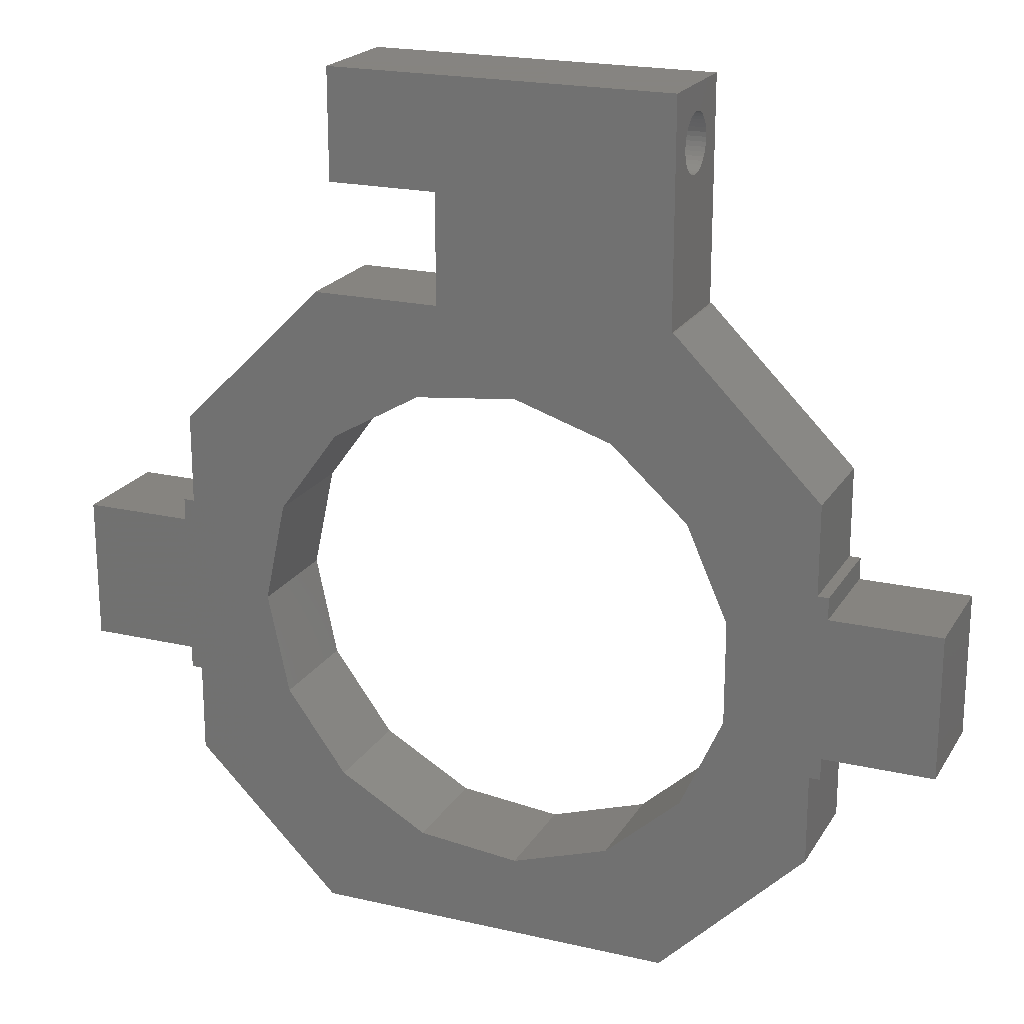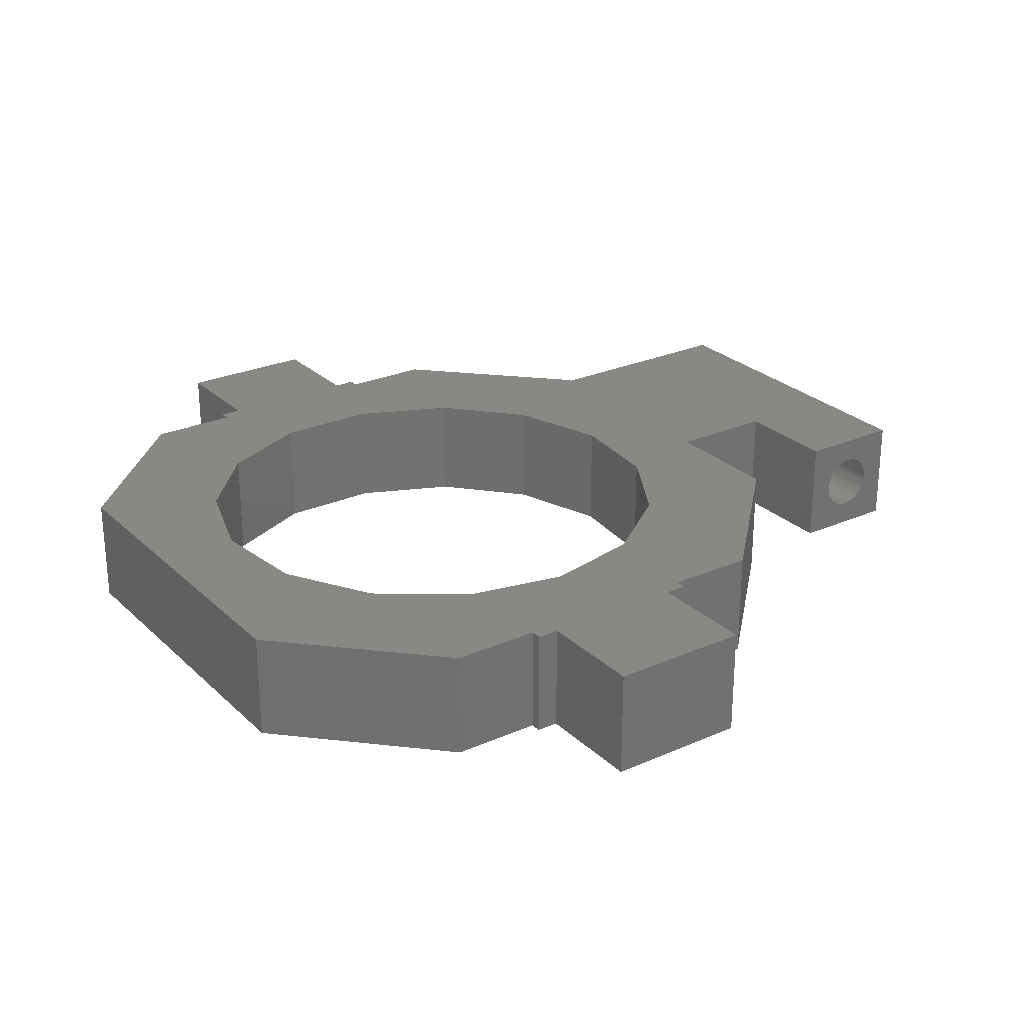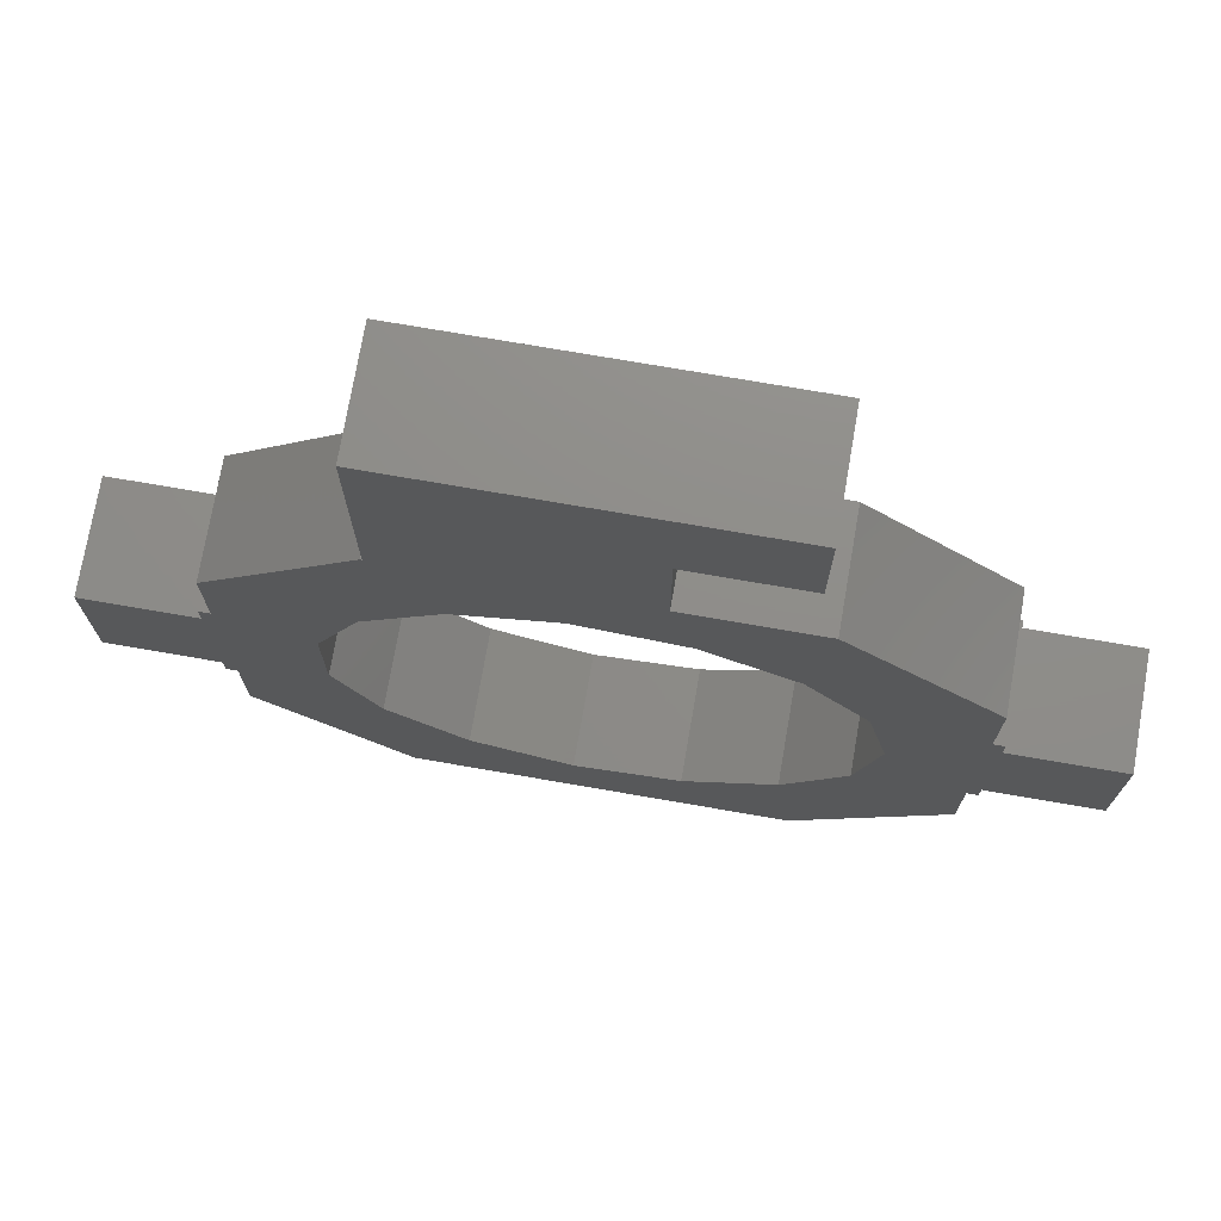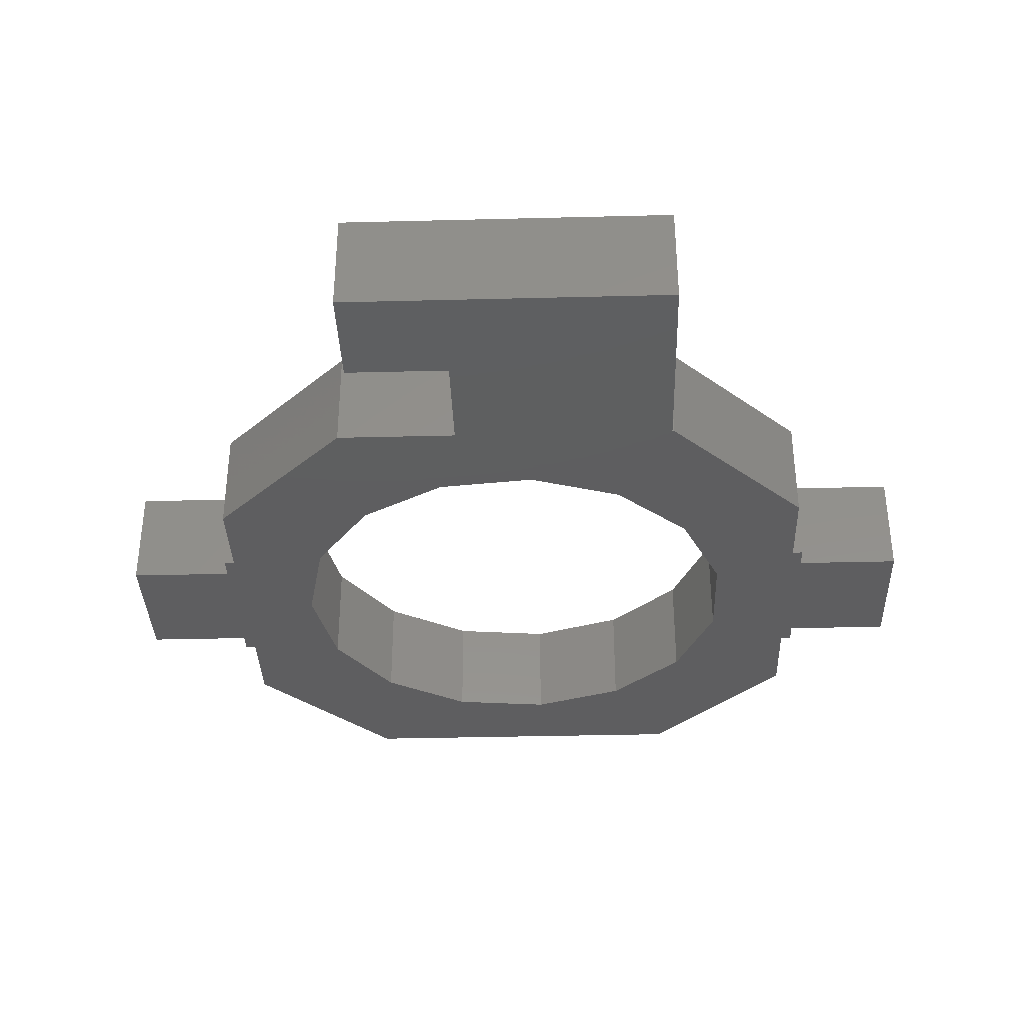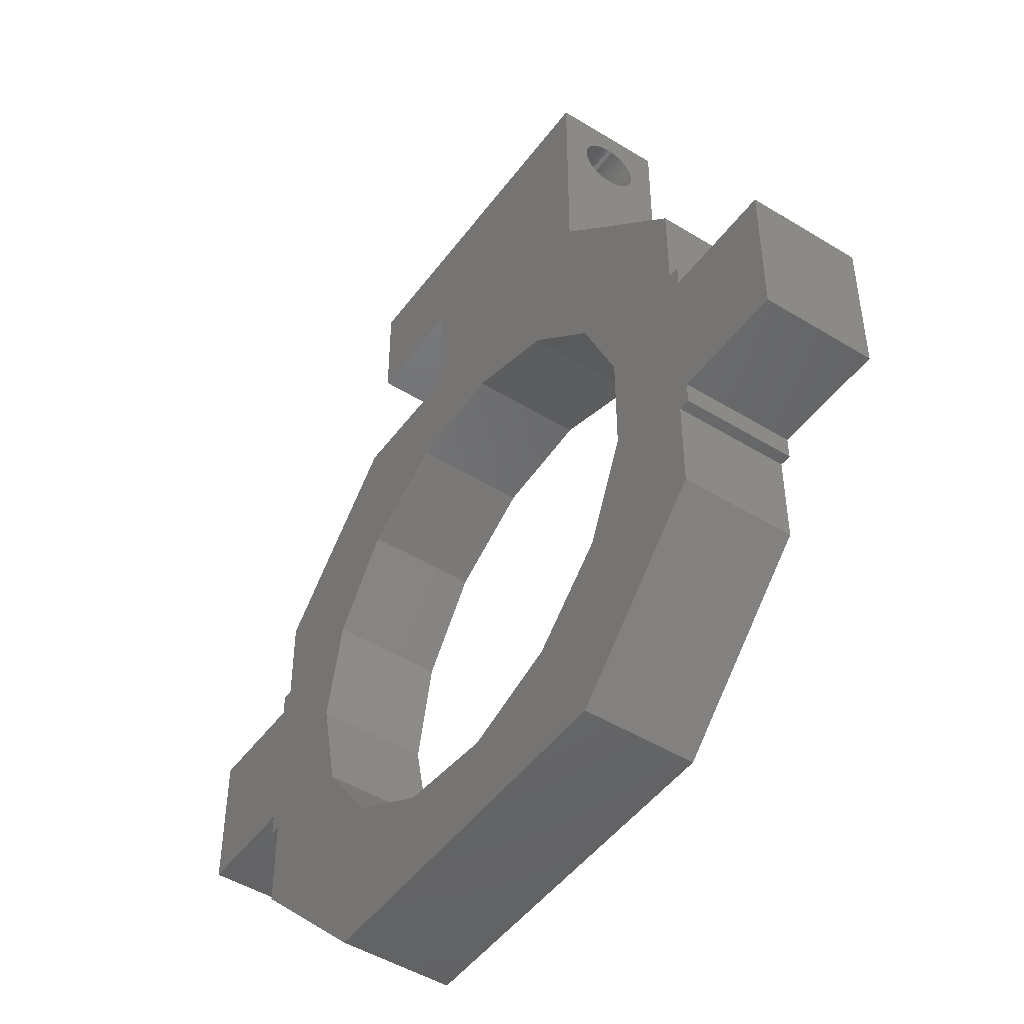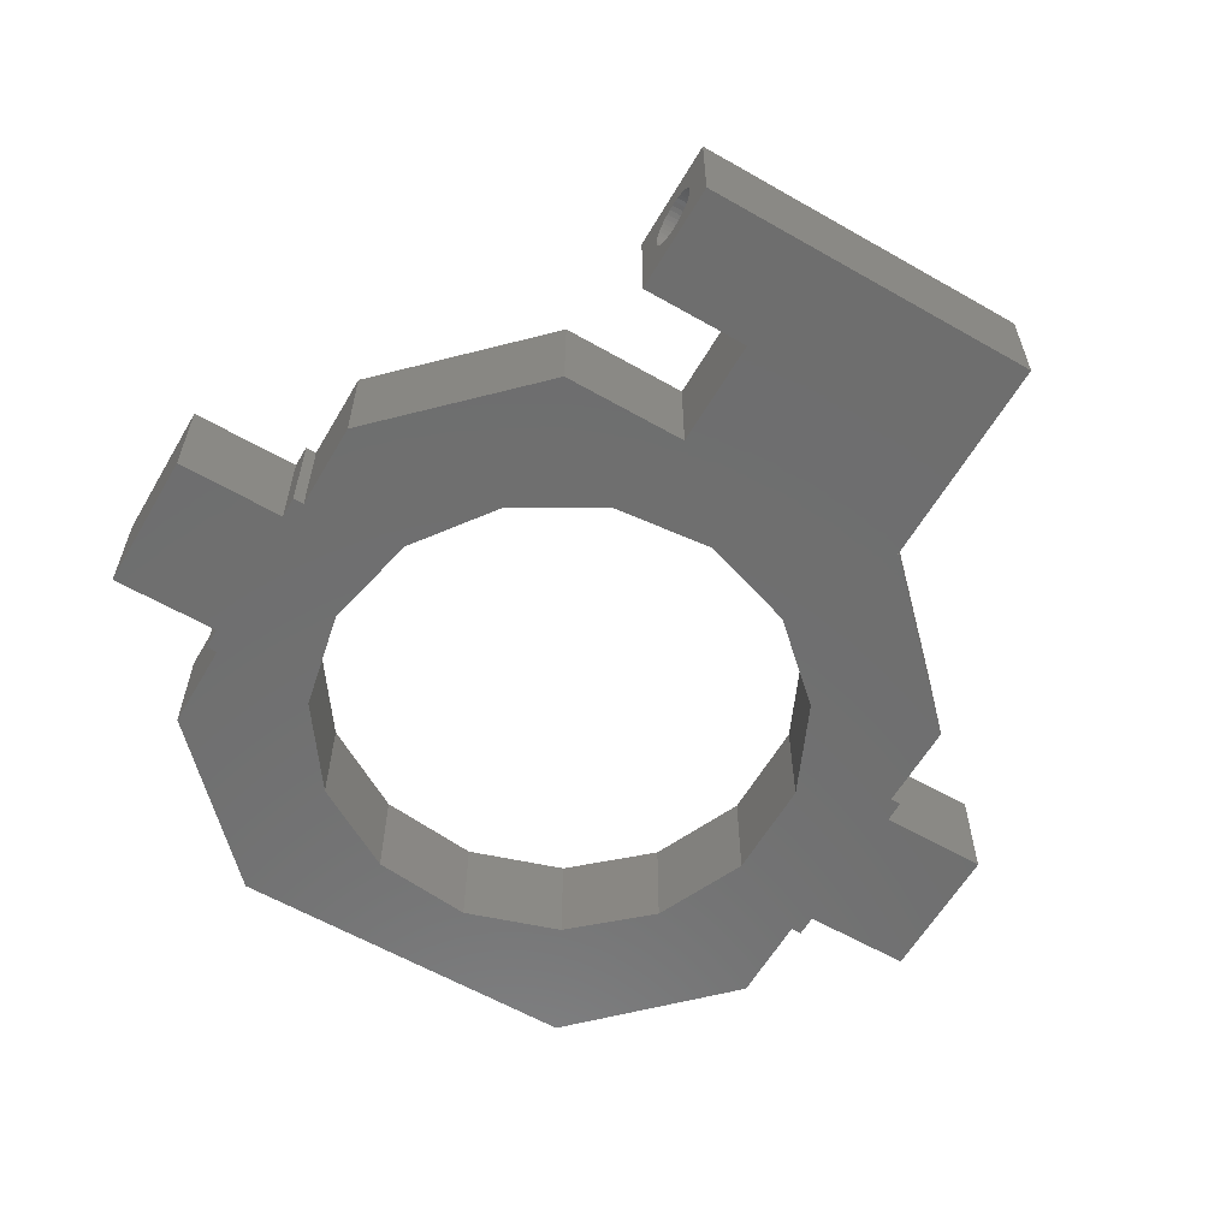
<metadata>
{"format":"stl","ext":"stl","renderer":"f3d","projection":"perspective","resolution":1024,"background":"white","views":[{"elev":20.6,"azim":-157.2,"up":"+Y"},{"elev":26.2,"azim":55.2,"up":"+Z"},{"elev":74.0,"azim":9.8,"up":"+Y"},{"elev":-35.9,"azim":-178.1,"up":"+Z"},{"elev":-47.8,"azim":-124.7,"up":"+Y"},{"elev":-60.5,"azim":149.7,"up":"+Z"}]}
</metadata>
<code>
# stl→obj: 170 verts, 344 faces
v -15 -8.335 -2.5
v -15 -4.25 2.5
v -15 -4.25 -2.5
v -15 -8.335 2.5
v -15 4.25 -2.5
v -15 8.335 2.5
v -15 8.335 -2.5
v -15 4.25 2.5
v -20.5 3.25 2.5
v -15.5 -3.25 2.5
v -15.5 3.25 2.5
v -20.5 -3.25 2.5
v -15.5 4.25 2.5
v -15.5 -4.25 2.5
v 7.5 25 2.5
v 2.5 20 2.5
v 7.5 20 2.5
v -8.25 15 2.5
v 2.5 15 2.5
v -1.18 11.23 2.5
v -8.25 25 2.5
v -5.645 9.777 2.5
v -8.335 15 2.5
v -9.134 6.636 2.5
v -11.04 2.347 2.5
v 10.31 4.592 2.5
v 15 4.25 2.5
v 15 8.335 2.5
v 11.29 0 2.5
v 15 -4.25 2.5
v 10.31 -4.592 2.5
v 7.554 8.39 2.5
v 8.335 15 2.5
v 3.489 10.74 2.5
v 15.5 3.25 2.5
v 15.5 4.25 2.5
v 15.5 -3.25 2.5
v 15.5 -4.25 2.5
v 20.5 -3.25 2.5
v 20.5 3.25 2.5
v 15 -8.335 2.5
v 7.554 -8.39 2.5
v 8.335 -15 2.5
v 3.489 -10.74 2.5
v -1.18 -11.23 2.5
v -8.335 -15 2.5
v -5.645 -9.777 2.5
v -9.134 -6.636 2.5
v -11.04 -2.347 2.5
v 15 8.335 -2.5
v 15 4.25 -2.5
v 15 -4.25 -2.5
v 15 -8.335 -2.5
v -8.25 15 -2.5
v -8.335 15 -2.5
v 8.335 15 -2.5
v 2.5 15 -2.5
v 10.31 -4.592 -2.5
v 11.29 0 -2.5
v 10.31 4.592 -2.5
v 7.554 -8.39 -2.5
v 8.335 -15 -2.5
v 3.489 -10.74 -2.5
v -1.18 -11.23 -2.5
v -8.335 -15 -2.5
v -5.645 -9.777 -2.5
v -9.134 -6.636 -2.5
v -11.04 -2.347 -2.5
v 15.5 -3.25 -2.5
v 15.5 -4.25 -2.5
v 15.5 3.25 -2.5
v 15.5 4.25 -2.5
v 20.5 3.25 -2.5
v 20.5 -3.25 -2.5
v 7.554 8.39 -2.5
v 3.489 10.74 -2.5
v -1.18 11.23 -2.5
v 2.5 20 -2.5
v 7.5 25 -2.5
v 7.5 20 -2.5
v -5.645 9.777 -2.5
v -8.25 25 -2.5
v -20.5 -3.25 -2.5
v -15.5 3.25 -2.5
v -15.5 -3.25 -2.5
v -20.5 3.25 -2.5
v -15.5 -4.25 -2.5
v -15.5 4.25 -2.5
v -9.134 6.636 -2.5
v -11.04 2.347 -2.5
v 7.5 23.83 0
v 7.5 23.81 0.2081
v 7.5 23.76 0.411
v 7.5 23.68 0.6038
v 7.5 23.58 0.7818
v 7.5 23.44 0.9405
v 7.5 23.28 1.076
v 7.5 23.1 1.185
v 7.5 22.91 1.265
v 7.5 22.71 1.314
v 7.5 22.5 1.33
v 7.5 22.29 1.314
v 7.5 22.09 1.265
v 7.5 21.19 0.2081
v 7.5 21.17 0
v 7.5 21.24 0.411
v 7.5 21.32 0.6038
v 7.5 21.42 0.7818
v 7.5 21.56 0.9405
v 7.5 21.72 1.076
v 7.5 21.9 1.185
v 7.5 23.81 -0.2081
v 7.5 23.76 -0.411
v 7.5 23.68 -0.6038
v 7.5 23.58 -0.7818
v 7.5 23.44 -0.9405
v 7.5 23.28 -1.076
v 7.5 23.1 -1.185
v 7.5 22.91 -1.265
v 7.5 22.71 -1.314
v 7.5 22.5 -1.33
v 7.5 22.29 -1.314
v 7.5 22.09 -1.265
v 7.5 21.9 -1.185
v 7.5 21.19 -0.2081
v 7.5 21.24 -0.411
v 7.5 21.72 -1.076
v 7.5 21.56 -0.9405
v 7.5 21.42 -0.7818
v 7.5 21.32 -0.6038
v -8.25 23.83 0
v -8.25 23.81 -0.2081
v -8.25 23.76 -0.411
v -8.25 23.68 -0.6038
v -8.25 23.58 -0.7818
v -8.25 23.44 -0.9405
v -8.25 23.28 -1.076
v -8.25 23.1 -1.185
v -8.25 22.91 -1.265
v -8.25 22.71 -1.314
v -8.25 22.5 -1.33
v -8.25 22.29 -1.314
v -8.25 22.09 -1.265
v -8.25 21.19 -0.2081
v -8.25 21.17 0
v -8.25 21.24 -0.411
v -8.25 21.32 -0.6038
v -8.25 21.42 -0.7818
v -8.25 21.56 -0.9405
v -8.25 21.72 -1.076
v -8.25 21.9 -1.185
v -8.25 23.81 0.2081
v -8.25 23.76 0.411
v -8.25 23.68 0.6038
v -8.25 23.58 0.7818
v -8.25 23.44 0.9405
v -8.25 23.28 1.076
v -8.25 23.1 1.185
v -8.25 22.91 1.265
v -8.25 22.71 1.314
v -8.25 22.5 1.33
v -8.25 22.29 1.314
v -8.25 22.09 1.265
v -8.25 21.9 1.185
v -8.25 21.19 0.2081
v -8.25 21.24 0.411
v -8.25 21.32 0.6038
v -8.25 21.42 0.7818
v -8.25 21.56 0.9405
v -8.25 21.72 1.076
f 1 2 3
f 2 1 4
f 5 6 7
f 6 5 8
f 9 10 11
f 10 9 12
f 11 8 13
f 8 11 2
f 10 2 11
f 2 10 14
f 15 16 17
f 18 19 16
f 19 18 20
f 21 16 15
f 18 16 21
f 20 18 22
f 23 22 18
f 23 24 22
f 6 24 23
f 24 8 25
f 8 24 6
f 26 27 28
f 27 29 30
f 31 30 29
f 27 26 29
f 32 28 33
f 28 32 26
f 33 34 32
f 19 34 33
f 34 19 20
f 27 35 36
f 35 27 37
f 30 37 27
f 37 30 38
f 35 39 40
f 39 35 37
f 30 31 41
f 42 41 31
f 41 42 43
f 44 43 42
f 45 43 44
f 46 45 47
f 45 46 43
f 48 46 47
f 2 48 49
f 25 8 49
f 2 49 8
f 48 2 4
f 48 4 46
f 27 50 28
f 50 27 51
f 41 52 30
f 52 41 53
f 54 23 18
f 23 54 55
f 56 19 33
f 19 56 57
f 58 52 53
f 52 59 51
f 60 51 59
f 52 58 59
f 61 53 62
f 53 61 58
f 62 63 61
f 62 64 63
f 65 64 62
f 64 65 66
f 65 67 66
f 1 67 65
f 67 3 68
f 3 67 1
f 52 69 70
f 69 52 71
f 51 71 52
f 71 51 72
f 69 73 74
f 73 69 71
f 51 60 50
f 75 50 60
f 50 75 56
f 76 56 75
f 76 57 56
f 54 57 77
f 77 57 76
f 78 79 80
f 54 77 81
f 57 54 78
f 82 78 54
f 78 82 79
f 83 84 85
f 84 83 86
f 85 3 87
f 3 85 5
f 84 5 85
f 5 84 88
f 81 55 54
f 89 55 81
f 5 89 90
f 68 3 90
f 5 90 3
f 89 5 7
f 89 7 55
f 65 43 46
f 43 65 62
f 28 56 33
f 56 28 50
f 65 4 1
f 4 65 46
f 43 53 41
f 53 43 62
f 7 23 55
f 23 7 6
f 59 26 60
f 26 59 29
f 49 90 25
f 90 49 68
f 77 34 20
f 34 77 76
f 61 44 42
f 44 61 63
f 63 45 44
f 45 63 64
f 76 32 34
f 32 76 75
f 60 32 75
f 32 60 26
f 81 20 22
f 20 81 77
f 89 22 24
f 22 89 81
f 25 89 24
f 89 25 90
f 48 68 49
f 68 48 67
f 64 47 45
f 47 64 66
f 66 48 47
f 48 66 67
f 61 31 58
f 31 61 42
f 58 29 59
f 29 58 31
f 83 9 86
f 9 83 12
f 87 10 85
f 10 87 14
f 84 13 88
f 13 84 11
f 83 10 12
f 10 83 85
f 84 9 11
f 9 84 86
f 5 13 8
f 13 5 88
f 87 2 14
f 2 87 3
f 39 73 40
f 73 39 74
f 35 72 36
f 72 35 71
f 38 69 37
f 69 38 70
f 69 39 37
f 39 69 74
f 73 35 40
f 35 73 71
f 52 38 30
f 38 52 70
f 72 27 36
f 27 72 51
f 19 78 16
f 78 19 57
f 79 21 15
f 21 79 82
f 15 91 79
f 15 92 91
f 15 93 92
f 15 94 93
f 15 95 94
f 15 96 95
f 15 97 96
f 15 98 97
f 15 99 98
f 15 100 99
f 15 101 100
f 17 101 15
f 101 17 102
f 102 17 103
f 104 17 105
f 106 17 104
f 107 17 106
f 108 17 107
f 109 17 108
f 110 17 109
f 111 17 110
f 103 17 111
f 112 79 91
f 113 79 112
f 114 79 113
f 115 79 114
f 116 79 115
f 117 79 116
f 118 79 117
f 119 79 118
f 120 79 119
f 121 79 120
f 80 121 122
f 80 122 123
f 80 123 124
f 80 105 17
f 105 80 125
f 125 80 126
f 121 80 79
f 127 80 124
f 128 80 127
f 129 80 128
f 130 80 129
f 126 80 130
f 78 17 16
f 17 78 80
f 82 131 21
f 82 132 131
f 82 133 132
f 82 134 133
f 82 135 134
f 82 136 135
f 82 137 136
f 82 138 137
f 82 139 138
f 82 140 139
f 82 141 140
f 82 142 141
f 82 143 142
f 54 143 82
f 144 54 145
f 146 54 144
f 147 54 146
f 148 54 147
f 149 54 148
f 150 54 149
f 151 54 150
f 143 54 151
f 152 21 131
f 153 21 152
f 154 21 153
f 155 21 154
f 156 21 155
f 157 21 156
f 158 21 157
f 159 21 158
f 160 21 159
f 161 21 160
f 162 21 161
f 163 21 162
f 18 163 164
f 18 145 54
f 145 18 165
f 165 18 166
f 166 18 167
f 167 18 168
f 168 18 169
f 169 18 170
f 163 18 21
f 170 18 164
f 140 121 120
f 121 140 141
f 162 101 102
f 101 162 161
f 131 92 152
f 92 131 91
f 125 145 105
f 145 125 144
f 157 96 97
f 96 157 156
f 154 95 155
f 95 154 94
f 142 123 122
f 123 142 143
f 136 117 116
f 117 136 137
f 133 112 132
f 112 133 113
f 132 91 131
f 91 132 112
f 135 114 134
f 114 135 115
f 160 99 100
f 99 160 159
f 158 97 98
f 97 158 157
f 161 100 101
f 100 161 160
f 155 96 156
f 96 155 95
f 153 94 154
f 94 153 93
f 141 122 121
f 122 141 142
f 169 110 109
f 110 169 170
f 170 111 110
f 111 170 164
f 129 147 130
f 147 129 148
f 139 120 119
f 120 139 140
f 137 118 117
f 118 137 138
f 136 115 135
f 115 136 116
f 134 113 133
f 113 134 114
f 159 98 99
f 98 159 158
f 152 93 153
f 93 152 92
f 151 127 124
f 127 151 150
f 128 148 129
f 148 128 149
f 138 119 118
f 119 138 139
f 143 124 123
f 124 143 151
f 105 165 104
f 165 105 145
f 104 166 106
f 166 104 165
f 107 168 108
f 168 107 167
f 108 169 109
f 169 108 168
f 150 128 127
f 128 150 149
f 130 146 126
f 146 130 147
f 126 144 125
f 144 126 146
f 106 167 107
f 167 106 166
f 164 103 111
f 103 164 163
f 163 102 103
f 102 163 162

</code>
